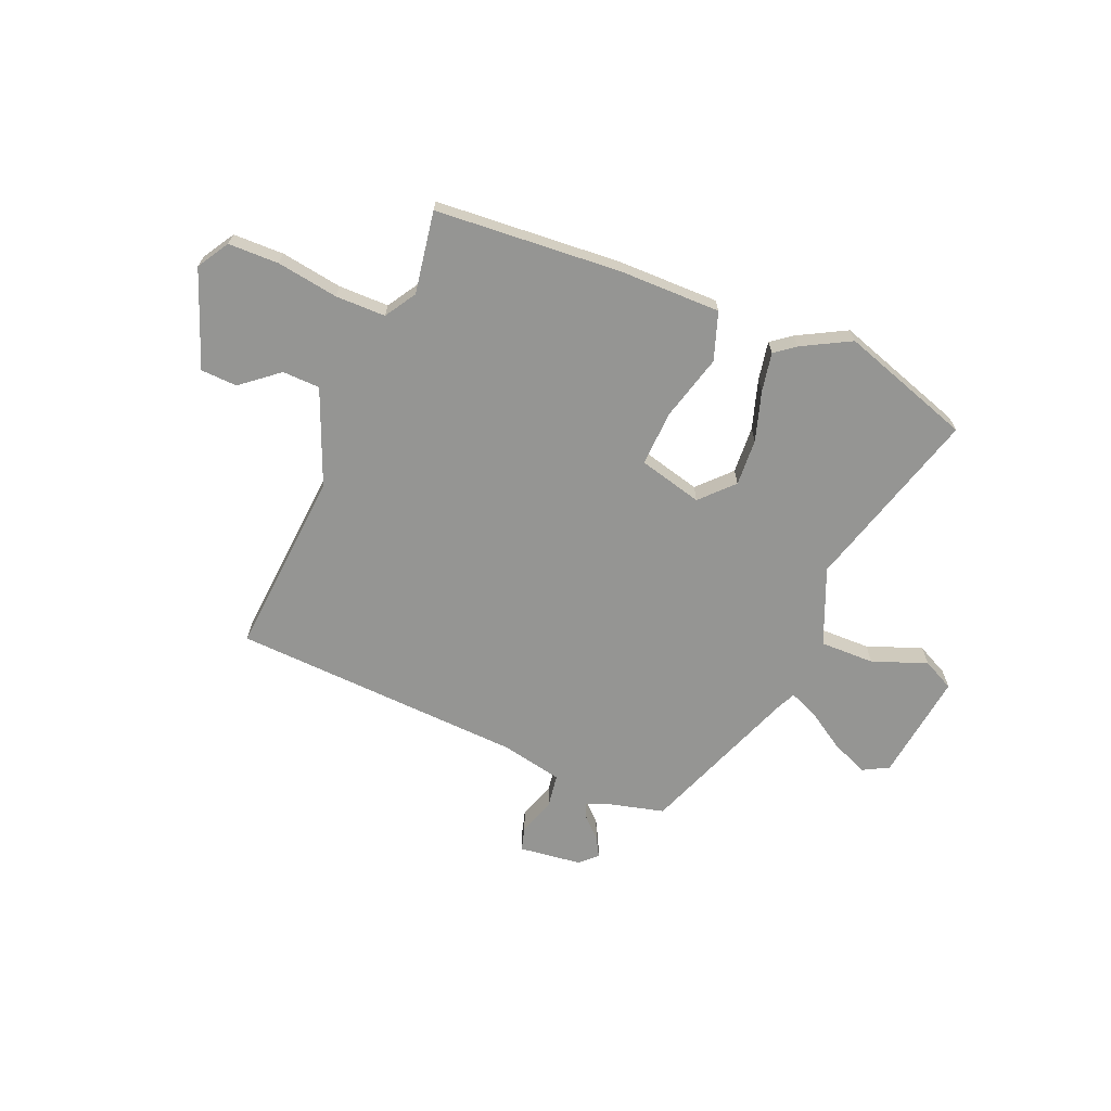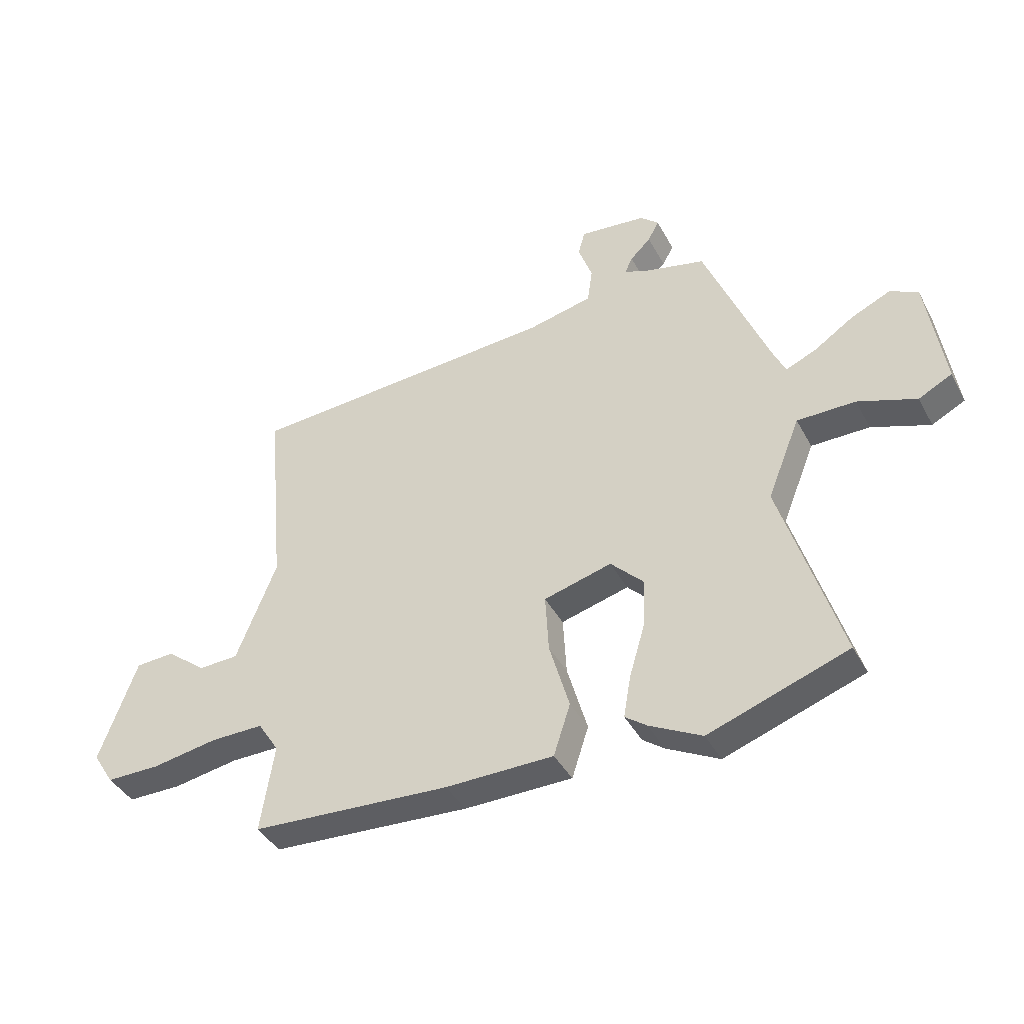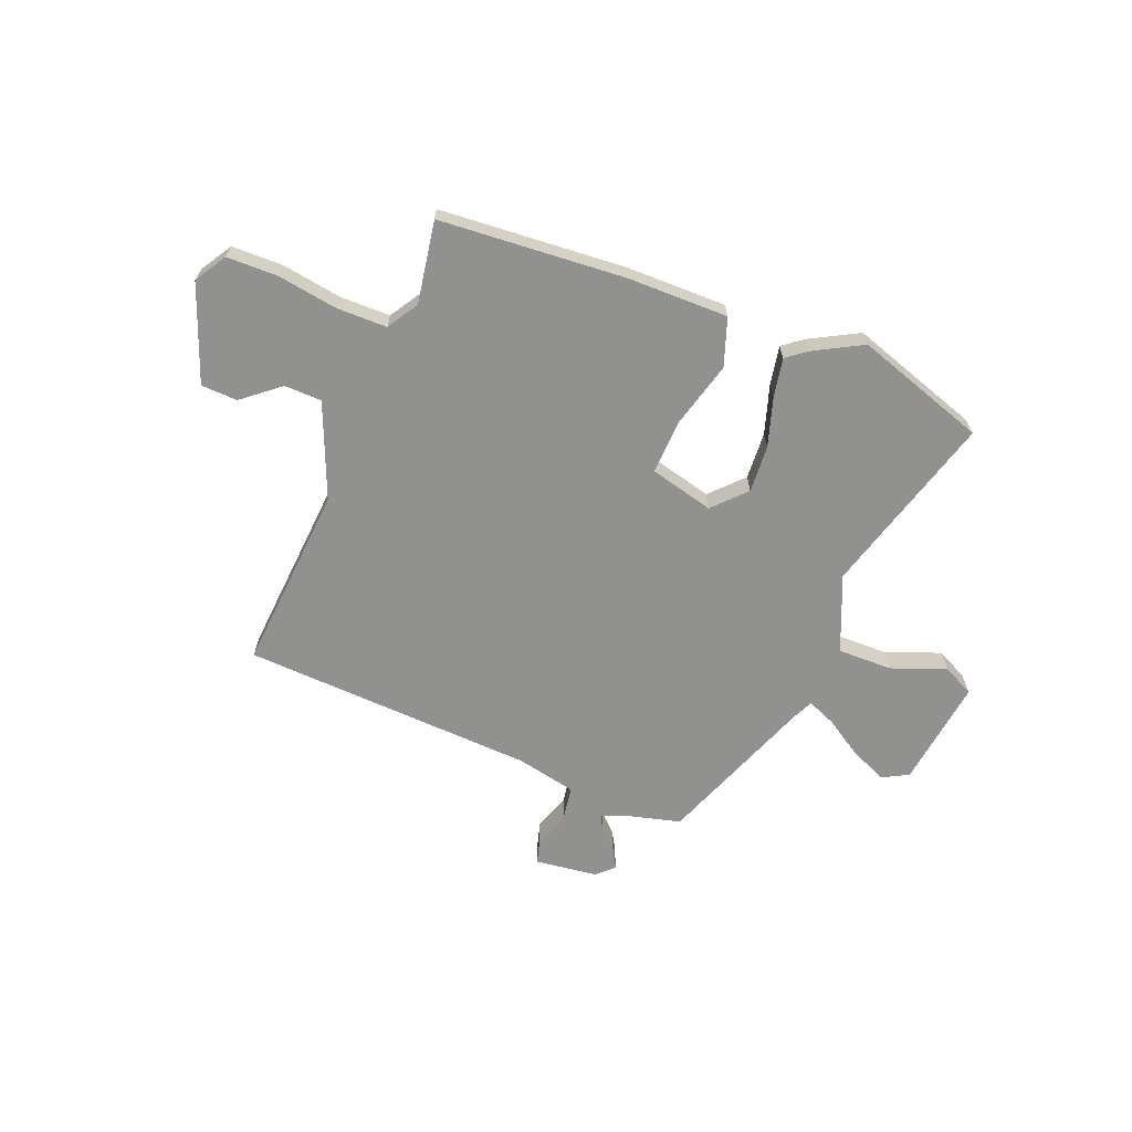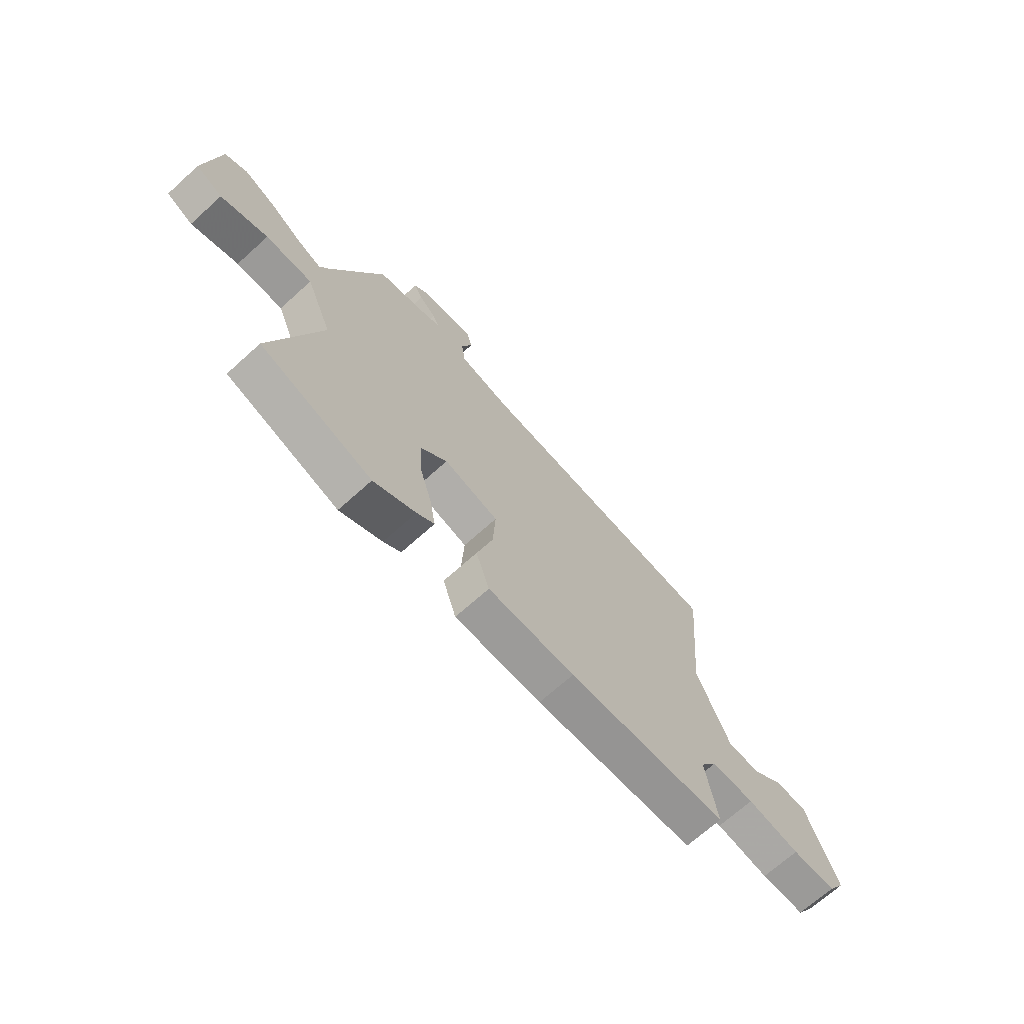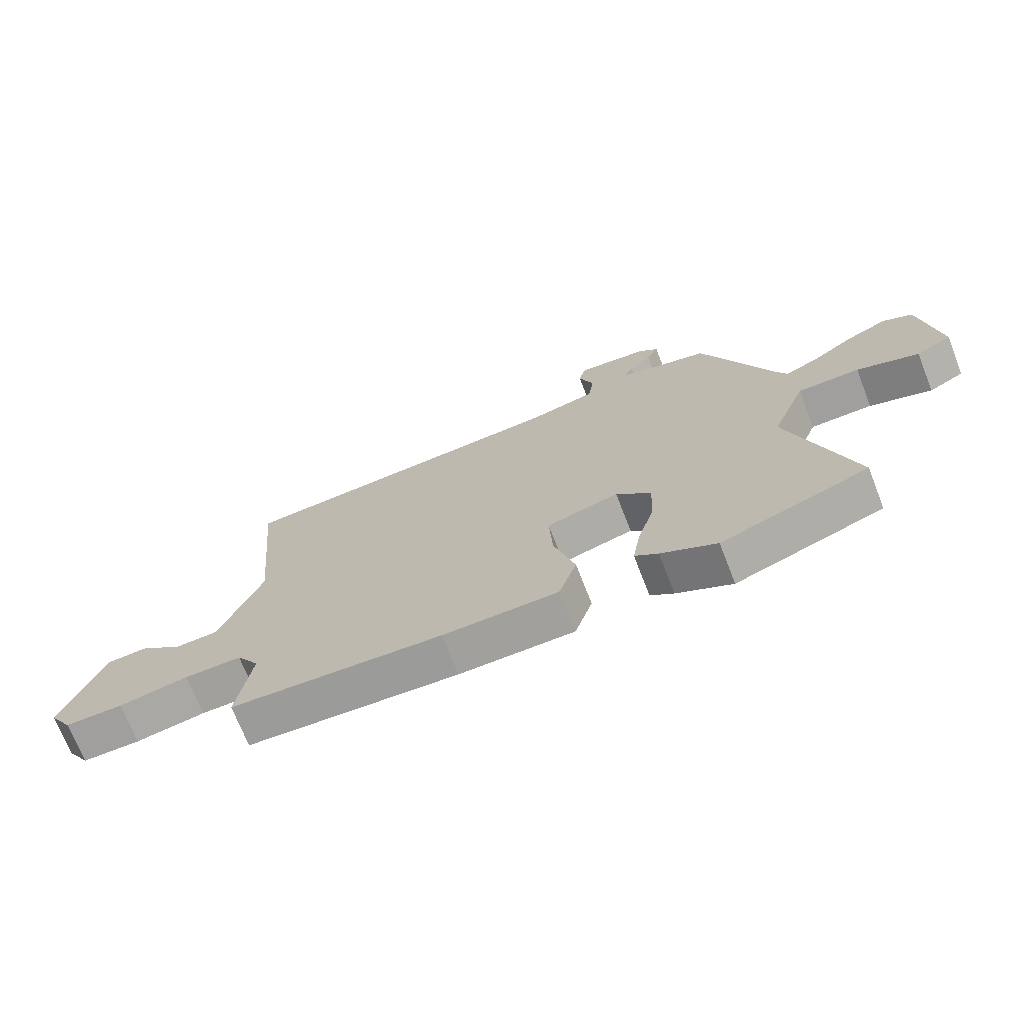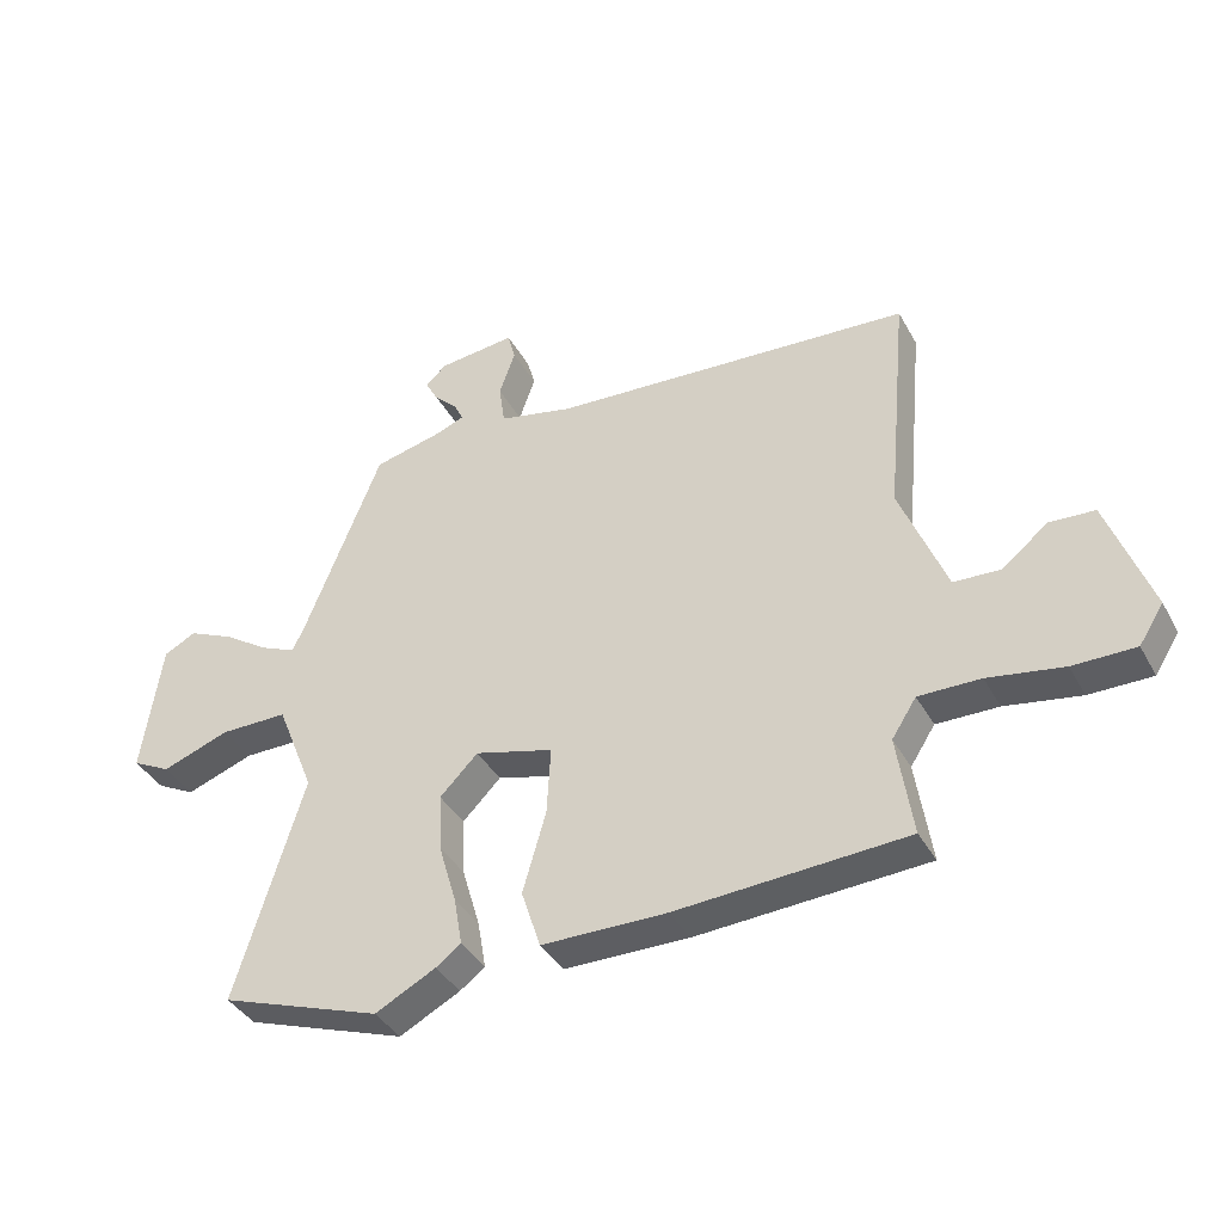
<metadata>
{"format":"obj","ext":"obj","renderer":"f3d","projection":"perspective","resolution":1024,"background":"white","views":[{"elev":-67.3,"azim":158.2,"up":"+Y"},{"elev":-40.9,"azim":-153.8,"up":"+Z"},{"elev":-65.9,"azim":159.2,"up":"+Y"},{"elev":-69.4,"azim":-47.9,"up":"+Z"},{"elev":-71.3,"azim":-158.6,"up":"+Z"},{"elev":-38.8,"azim":26.2,"up":"+Z"}]}
</metadata>
<code>
v 0.52 0.07 0.433
v 0.487 0.07 0.075
v 0.559 0.07 -0.107
v 0.631 0.07 -0.11
v 0.703 0.07 -0.053
v 0.773 0.07 -0.057
v 0.84 0.07 -0.243
v 0.802 0.07 -0.303
v 0.705 0.07 -0.303
v 0.588 0.07 -0.283
v 0.492 0.07 -0.282
v 0.454 0.07 -0.341
v 0.478 0.07 -0.499
v 0.121 0.07 -0.52
v -0.073 0.07 -0.518
v -0.103 0.07 -0.426
v -0.067 0.07 -0.3
v -0.061 0.07 -0.194
v -0.183 0.07 -0.161
v -0.242 0.07 -0.221
v -0.238 0.07 -0.311
v -0.21 0.07 -0.406
v -0.197 0.07 -0.481
v -0.236 0.07 -0.51
v -0.33 0.07 -0.559
v -0.58 0.07 -0.472
v -0.474 0.07 -0.123
v -0.533 0.07 0.024
v -0.638 0.07 0.024
v -0.743 0.07 -0.014
v -0.803 0.07 0.017
v -0.773 0.07 0.225
v -0.723 0.07 0.251
v -0.652 0.07 0.219
v -0.581 0.07 0.172
v -0.526 0.07 0.148
v -0.507 0.07 0.188
v -0.388 0.07 0.487
v -0.283 0.07 0.512
v -0.236 0.07 0.53
v -0.25 0.07 0.56
v -0.287 0.07 0.596
v -0.307 0.07 0.633
v -0.274 0.07 0.663
v -0.154 0.07 0.676
v -0.142 0.07 0.631
v -0.167 0.07 0.56
v -0.158 0.07 0.495
v -0.042 0.07 0.469
v 0.52 0 0.433
v 0.487 0 0.075
v 0.559 0 -0.107
v 0.631 0 -0.11
v 0.703 0 -0.053
v 0.773 0 -0.057
v 0.84 0 -0.243
v 0.802 0 -0.303
v 0.705 0 -0.303
v 0.588 0 -0.283
v 0.492 0 -0.282
v 0.454 0 -0.341
v 0.478 0 -0.499
v 0.121 0 -0.52
v -0.073 0 -0.518
v -0.103 0 -0.426
v -0.067 0 -0.3
v -0.061 0 -0.194
v -0.183 0 -0.161
v -0.242 0 -0.221
v -0.238 0 -0.311
v -0.21 0 -0.406
v -0.197 0 -0.481
v -0.236 0 -0.51
v -0.33 0 -0.559
v -0.58 0 -0.472
v -0.474 0 -0.123
v -0.533 0 0.024
v -0.638 0 0.024
v -0.743 0 -0.014
v -0.803 0 0.017
v -0.773 0 0.225
v -0.723 0 0.251
v -0.652 0 0.219
v -0.581 0 0.172
v -0.526 0 0.148
v -0.507 0 0.188
v -0.388 0 0.487
v -0.283 0 0.512
v -0.236 0 0.53
v -0.25 0 0.56
v -0.287 0 0.596
v -0.307 0 0.633
v -0.274 0 0.663
v -0.154 0 0.676
v -0.142 0 0.631
v -0.167 0 0.56
v -0.158 0 0.495
v -0.042 0 0.469
f 45 46 47
f 44 45 47
f 43 44 47
f 42 43 47
f 41 42 47
f 40 41 47 48
f 39 40 48
f 39 48 49
f 38 39 49
f 37 38 49
f 33 34 35
f 32 33 35
f 31 32 35
f 30 31 35
f 29 30 35
f 28 29 35 36
f 49 1 2
f 37 49 2
f 36 37 2
f 28 36 2
f 27 28 2
f 25 26 27
f 24 25 27
f 23 24 27
f 22 23 27
f 21 22 27
f 15 16 17
f 14 15 17
f 13 14 17
f 12 13 17
f 11 12 17 18
f 10 11 18 19
f 8 9 10
f 7 8 10
f 6 7 10
f 5 6 10
f 4 5 10
f 3 4 10 19
f 27 2 3 19
f 20 21 27
f 19 20 27
f 96 95 94
f 96 94 93
f 96 93 92
f 96 92 91
f 96 91 90
f 97 96 90 89
f 97 89 88
f 98 97 88
f 98 88 87
f 98 87 86
f 84 83 82
f 84 82 81
f 84 81 80
f 84 80 79
f 84 79 78
f 85 84 78 77
f 51 50 98
f 51 98 86
f 51 86 85
f 51 85 77
f 51 77 76
f 76 75 74
f 76 74 73
f 76 73 72
f 76 72 71
f 76 71 70
f 66 65 64
f 66 64 63
f 66 63 62
f 66 62 61
f 67 66 61 60
f 68 67 60 59
f 59 58 57
f 59 57 56
f 59 56 55
f 59 55 54
f 59 54 53
f 68 59 53 52
f 68 52 51 76
f 76 70 69
f 76 69 68
f 1 50 51 2
f 2 51 52 3
f 3 52 53 4
f 4 53 54 5
f 5 54 55 6
f 6 55 56 7
f 7 56 57 8
f 8 57 58 9
f 9 58 59 10
f 10 59 60 11
f 11 60 61 12
f 12 61 62 13
f 13 62 63 14
f 14 63 64 15
f 15 64 65 16
f 16 65 66 17
f 17 66 67 18
f 18 67 68 19
f 19 68 69 20
f 20 69 70 21
f 21 70 71 22
f 22 71 72 23
f 23 72 73 24
f 24 73 74 25
f 25 74 75 26
f 26 75 76 27
f 27 76 77 28
f 28 77 78 29
f 29 78 79 30
f 30 79 80 31
f 31 80 81 32
f 32 81 82 33
f 33 82 83 34
f 34 83 84 35
f 35 84 85 36
f 36 85 86 37
f 37 86 87 38
f 38 87 88 39
f 39 88 89 40
f 40 89 90 41
f 41 90 91 42
f 42 91 92 43
f 43 92 93 44
f 44 93 94 45
f 45 94 95 46
f 46 95 96 47
f 47 96 97 48
f 48 97 98 49
f 49 98 50 1

</code>
